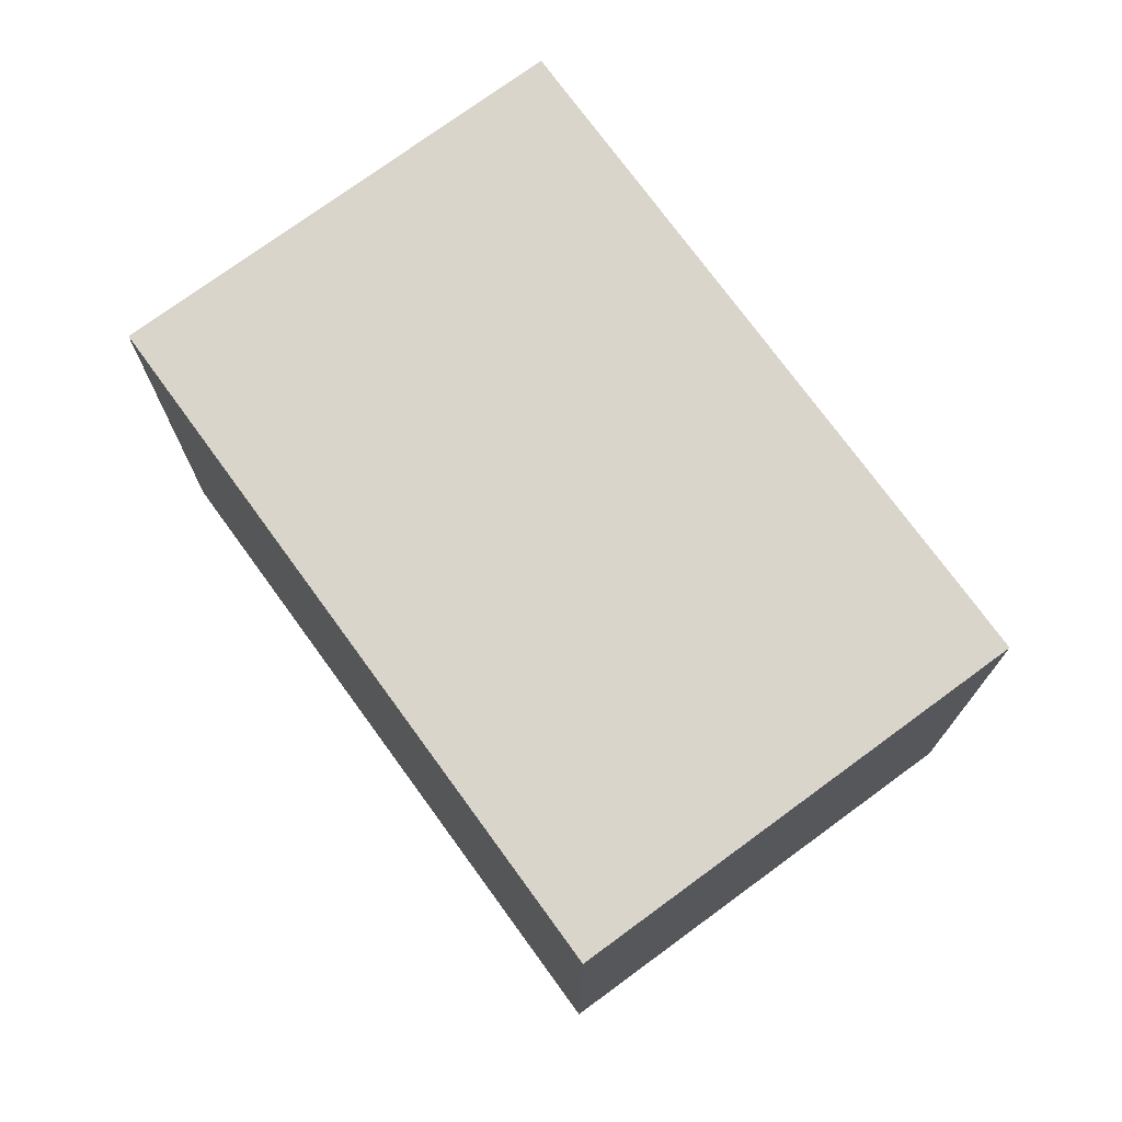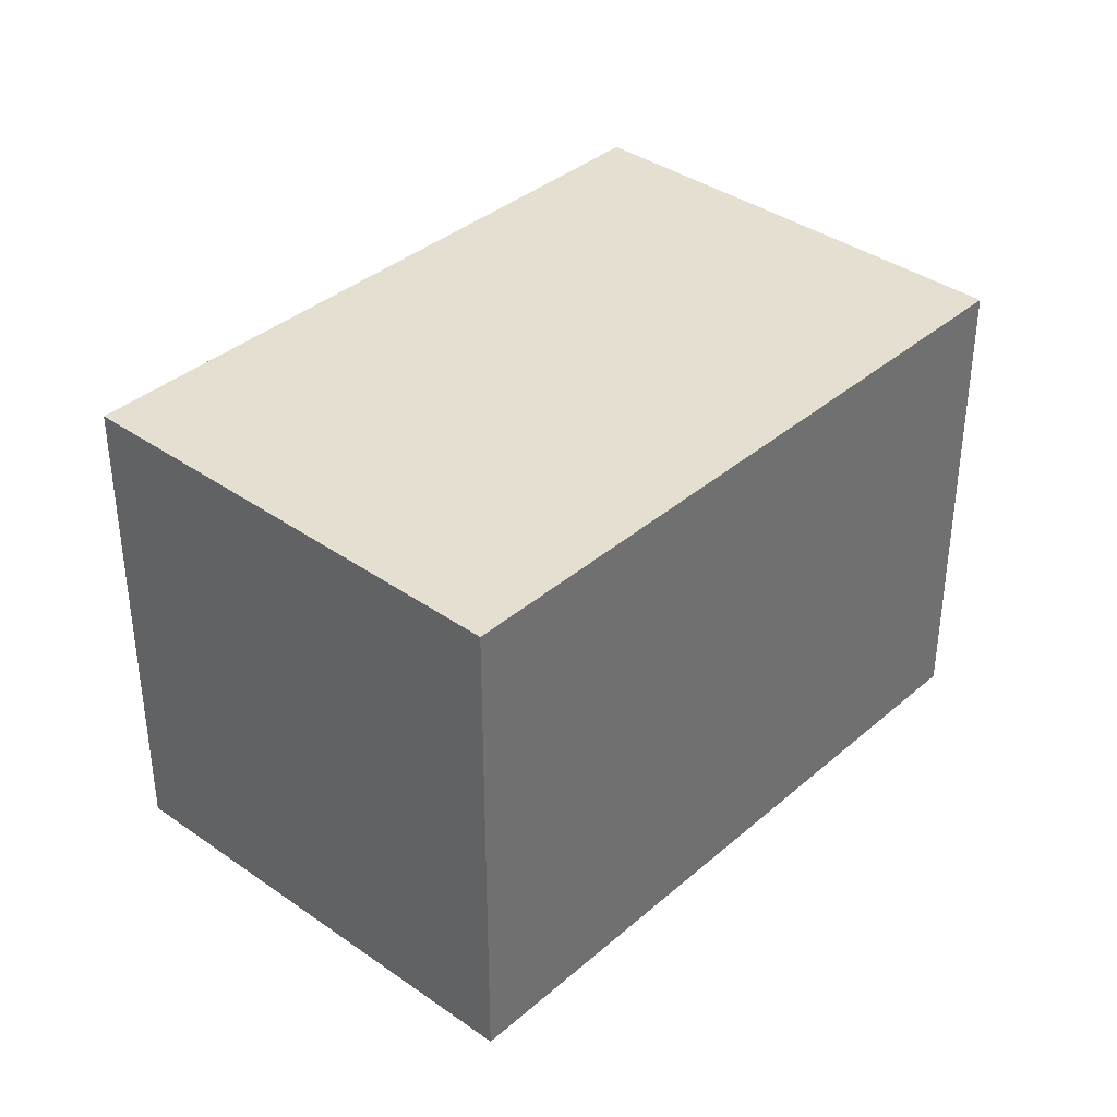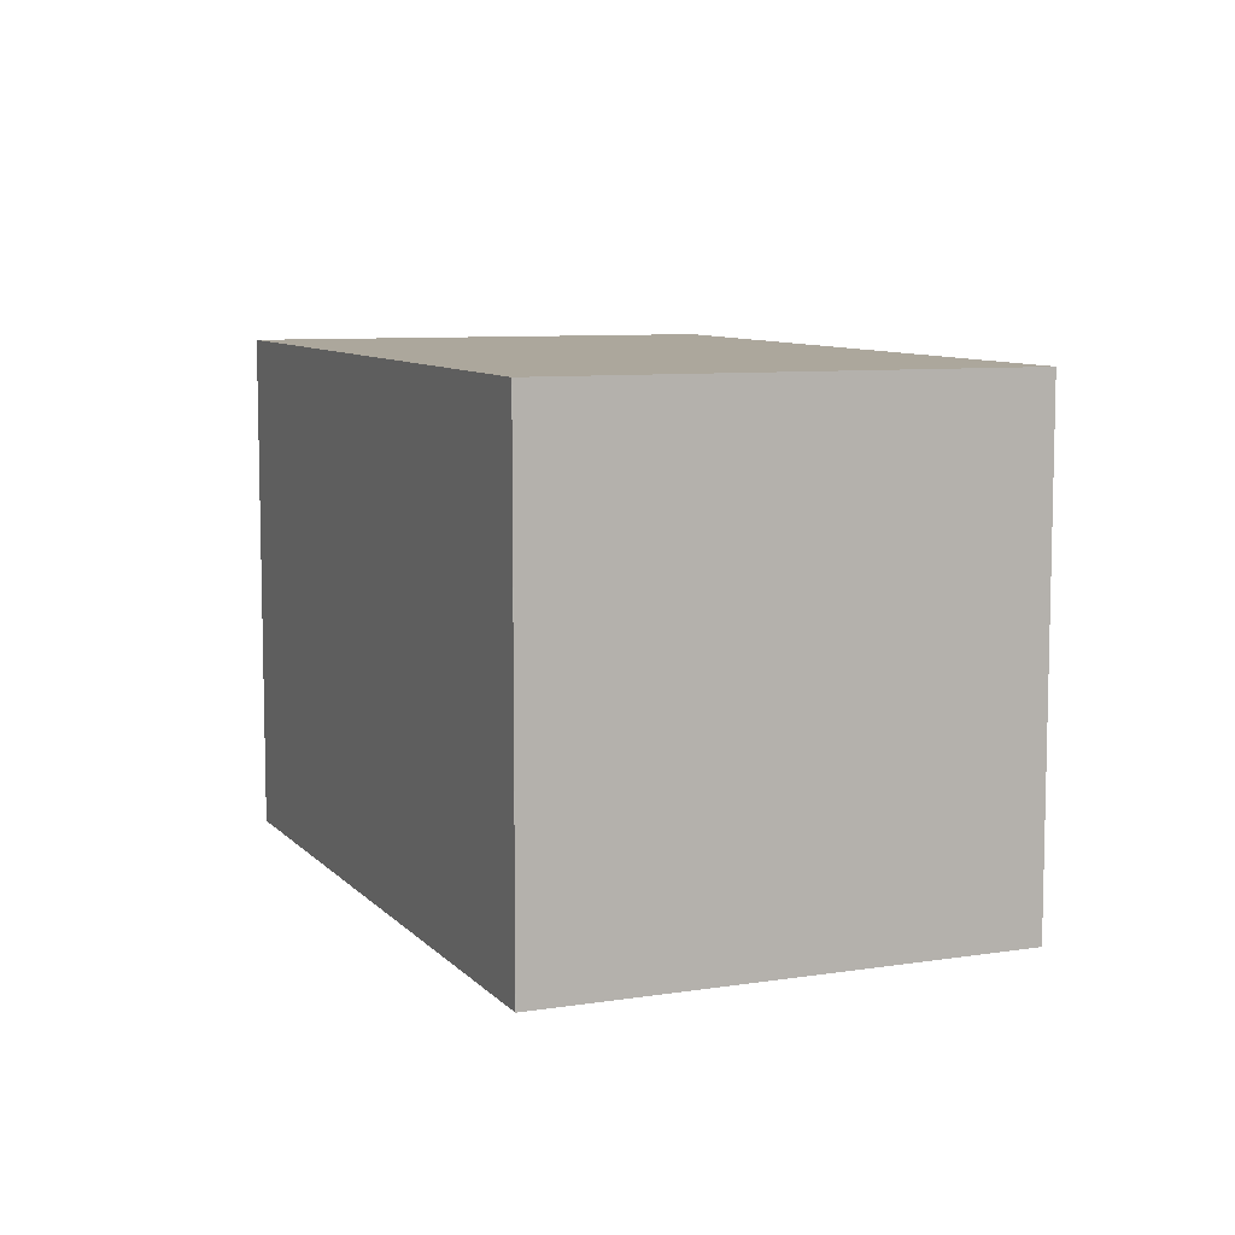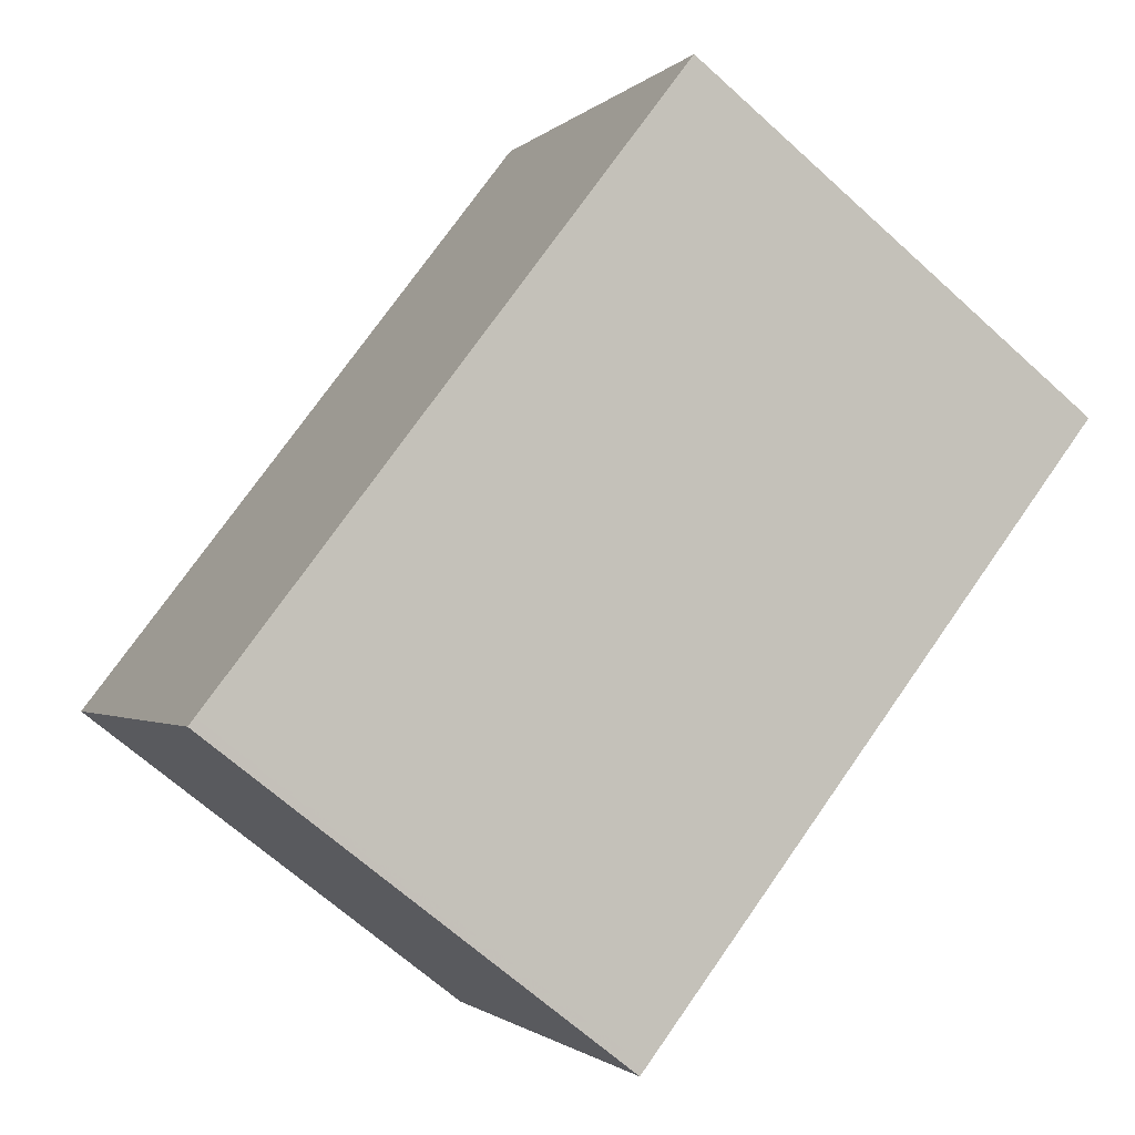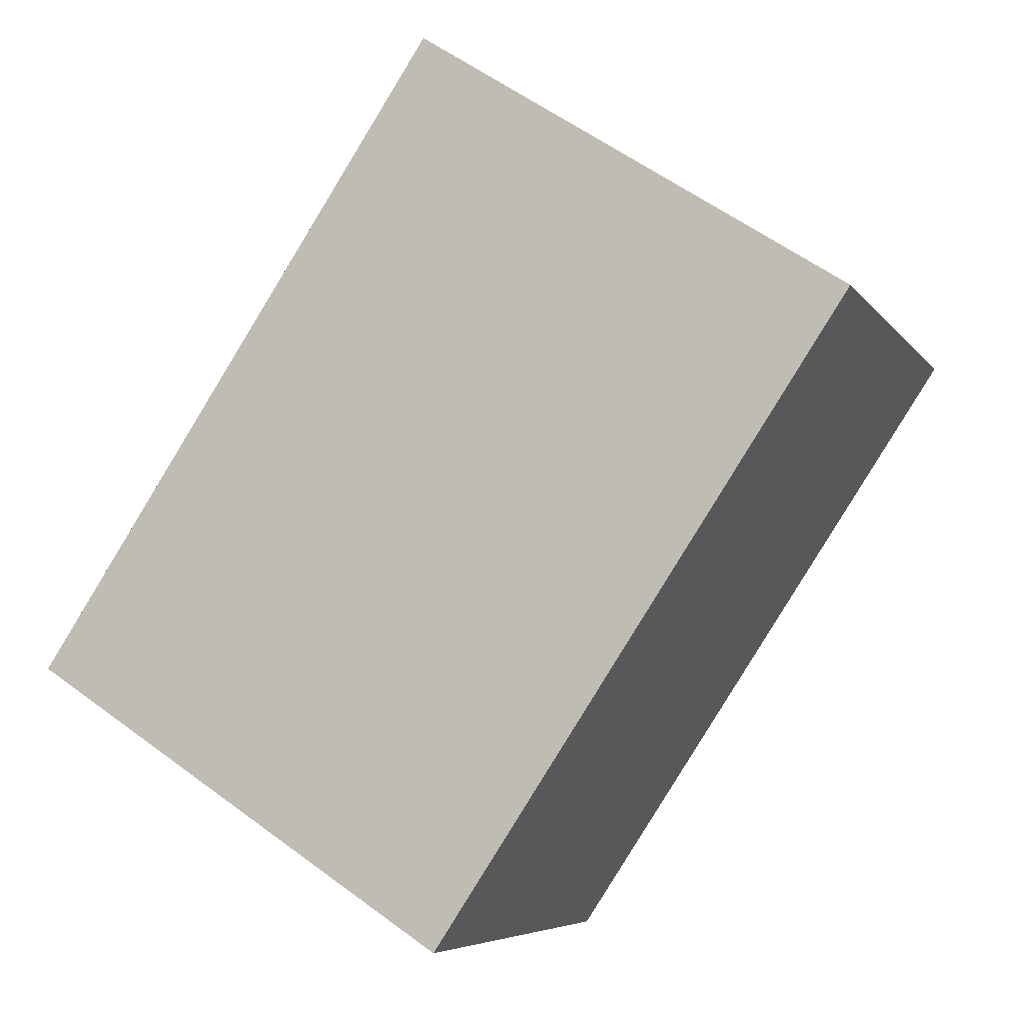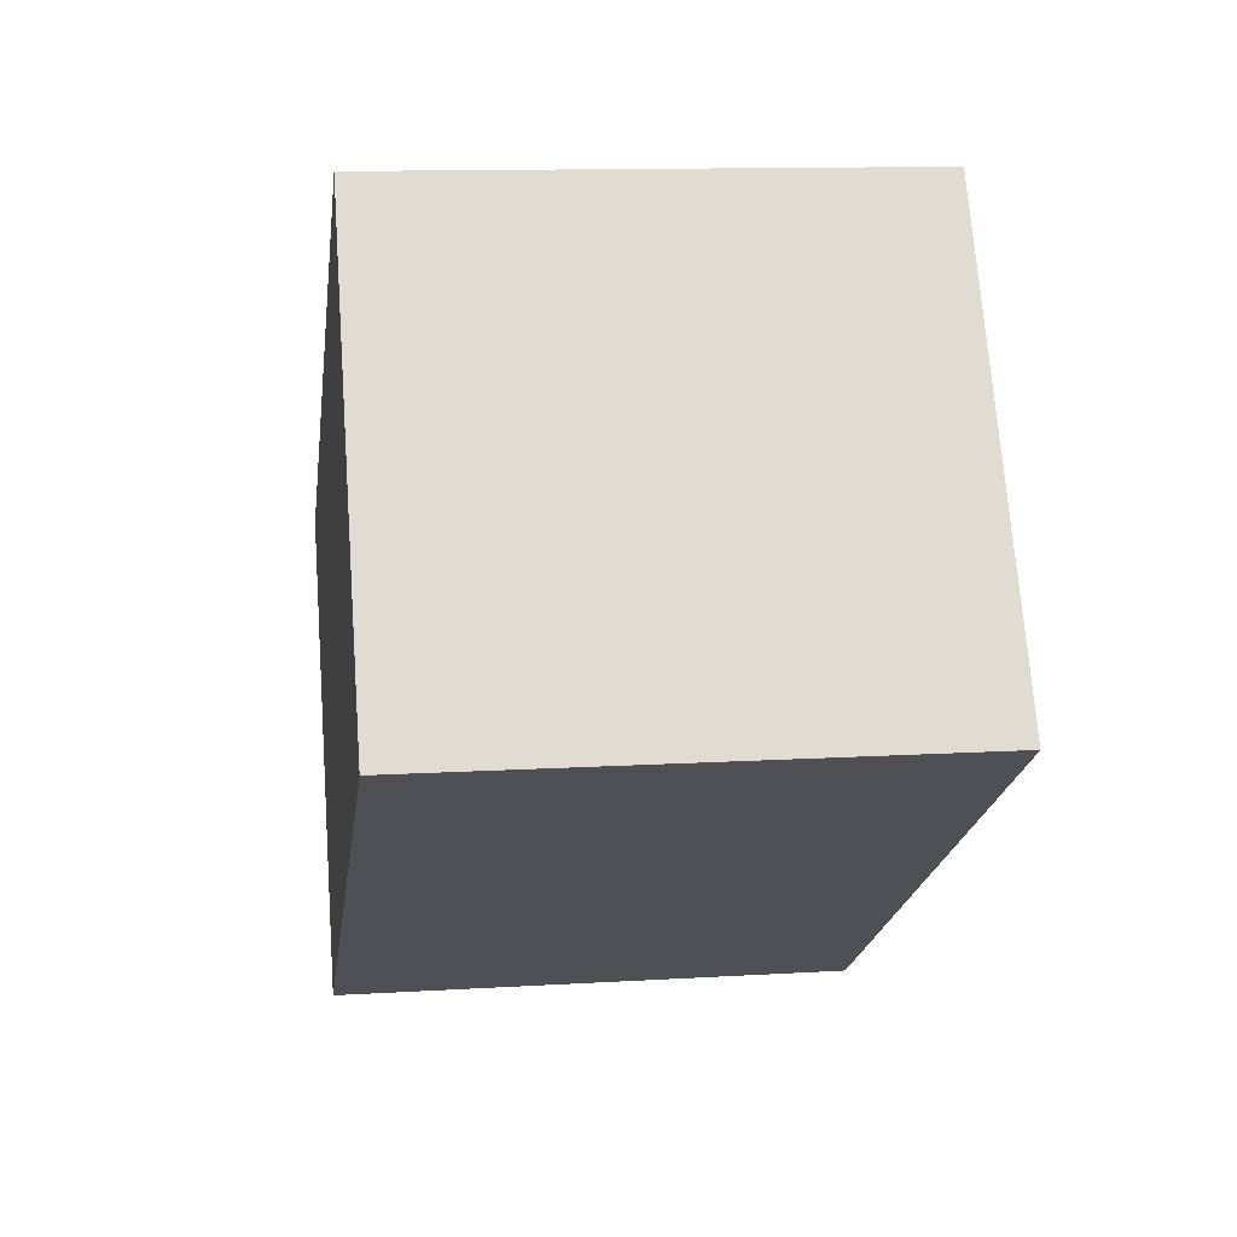
<metadata>
{"format":"obj","ext":"obj","renderer":"f3d","projection":"perspective","resolution":1024,"background":"white","views":[{"elev":74.3,"azim":-94.4,"up":"+Z"},{"elev":37.3,"azim":163.8,"up":"+Z"},{"elev":8.6,"azim":98.7,"up":"+Z"},{"elev":-66.7,"azim":47.7,"up":"+Y"},{"elev":57.8,"azim":-52.4,"up":"+Y"},{"elev":12.0,"azim":81.7,"up":"+Y"}]}
</metadata>
<code>
v -2176 -1036 2.707
v -2173 -1034 2.721
v -2171 -1036 2.735
v -2175 -1038 2.721
v -2173 -1034 2.721
v -2171 -1036 2.735
v -2176 -1036 2.707
v -2175 -1038 2.721
v -2175 -1038 2.721
v -2171 -1036 2.735
v -2175 -1038 2.721
v -2171 -1036 2.735
v -2176 -1036 2.707
v -2176 -1036 2.707
v -2176 -1036 0
v -2176 -1036 0
v -2171 -1036 2.735
v -2173 -1034 2.721
v -2173 -1034 0
v -2171 -1036 0
v -2171 -1036 2.735
v -2171 -1036 2.735
v -2171 -1036 -4.441e-16
v -2171 -1036 0
v -2175 -1038 2.721
v -2175 -1038 2.721
v -2175 -1038 0
v -2175 -1038 0
v -2173 -1034 2.721
v -2173 -1034 2.721
v -2173 -1034 4.441e-16
v -2173 -1034 0
v -2175 -1038 2.721
v -2171 -1036 2.735
v -2171 -1036 0
v -2175 -1038 4.441e-16
v -2173 -1034 2.721
v -2176 -1036 2.707
v -2176 -1036 0
v -2173 -1034 4.441e-16
v -2175 -1038 2.721
v -2175 -1038 2.721
v -2175 -1038 4.441e-16
v -2175 -1038 0
v -2176 -1036 2.707
v -2175 -1038 2.721
v -2175 -1038 0
v -2176 -1036 0
v -2171 -1036 2.735
v -2171 -1036 2.735
v -2171 -1036 0
v -2171 -1036 -4.441e-16
v -2176 -1036 0
v -2173 -1034 0
v -2171 -1036 0
v -2175 -1038 0
f 9 8 4 11
f 12 3 6 10
f 10 6 8 9
f 9 7 5 10
f 11 1 7 9
f 10 5 2 12
f 14 15 16 13
f 18 19 20 17
f 22 23 24 21
f 26 27 28 25
f 30 31 32 29
f 34 35 36 33
f 38 39 40 37
f 42 43 44 41
f 46 47 48 45
f 50 51 52 49
f 54 55 56 53

</code>
